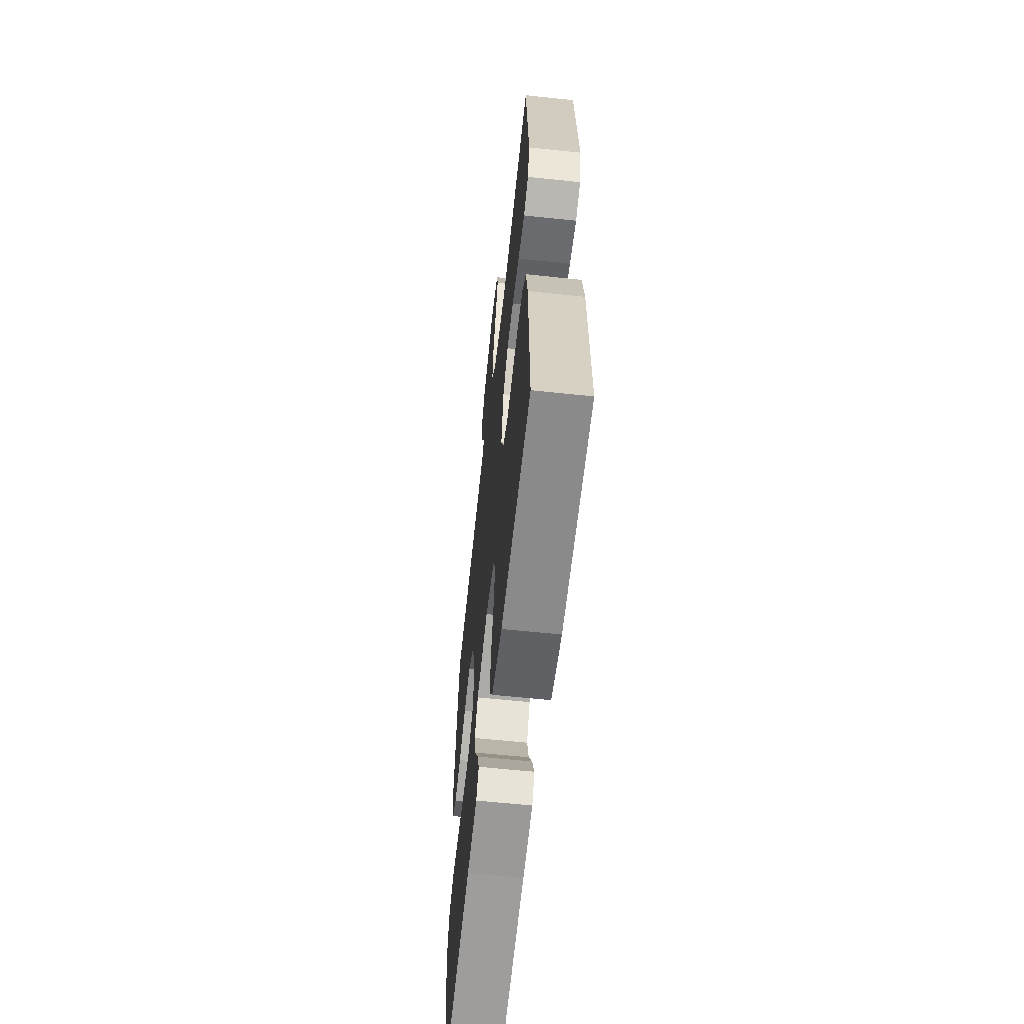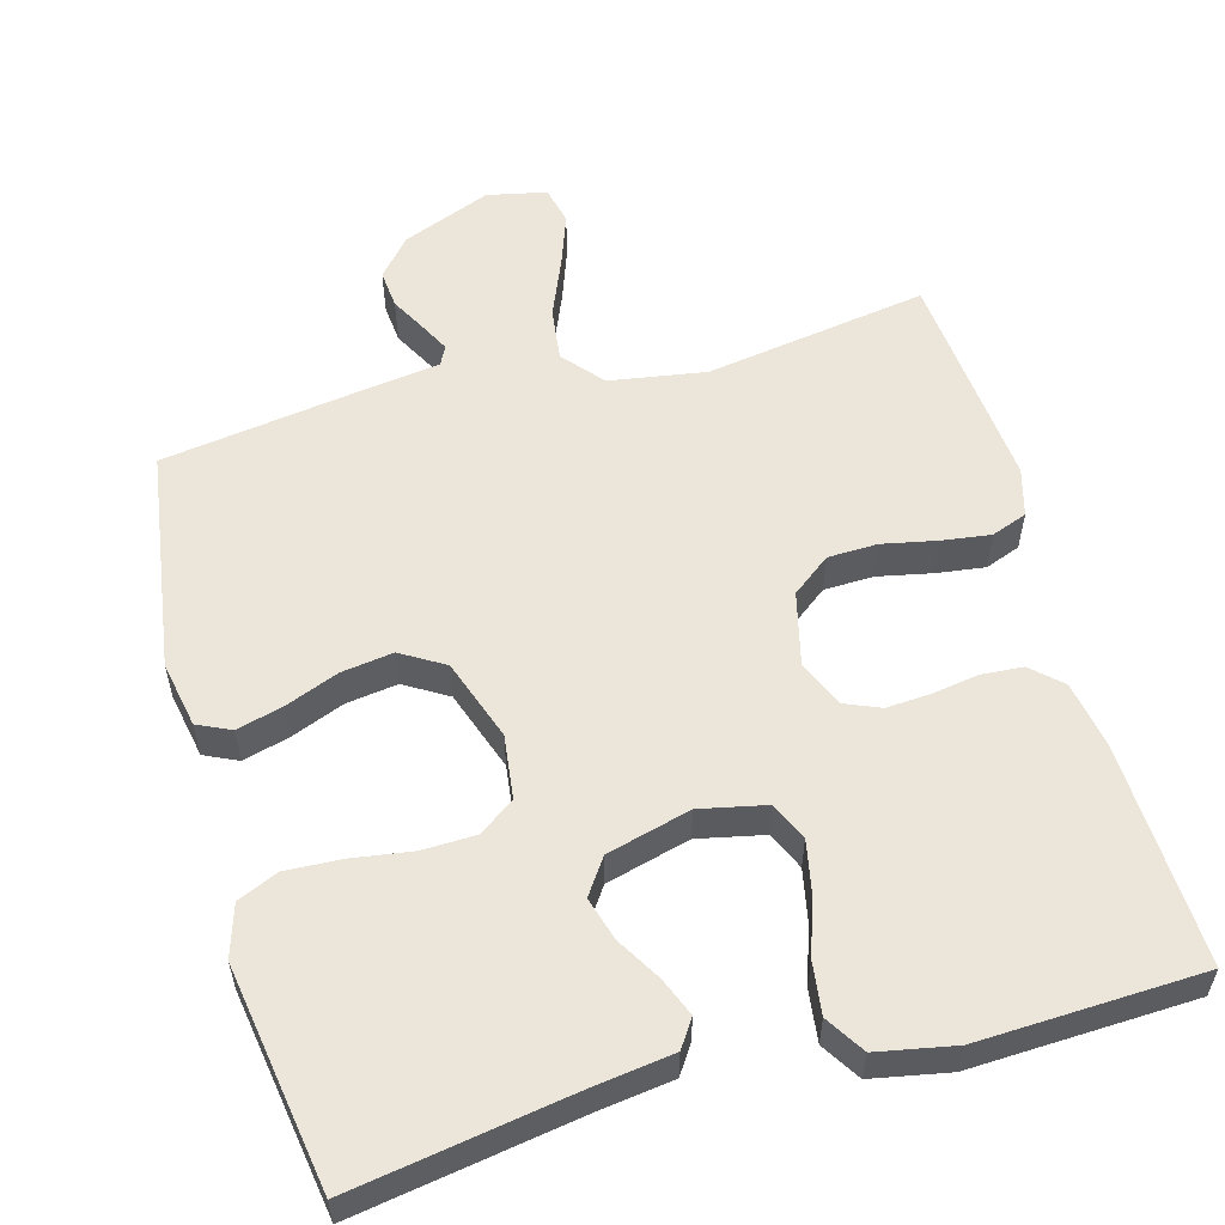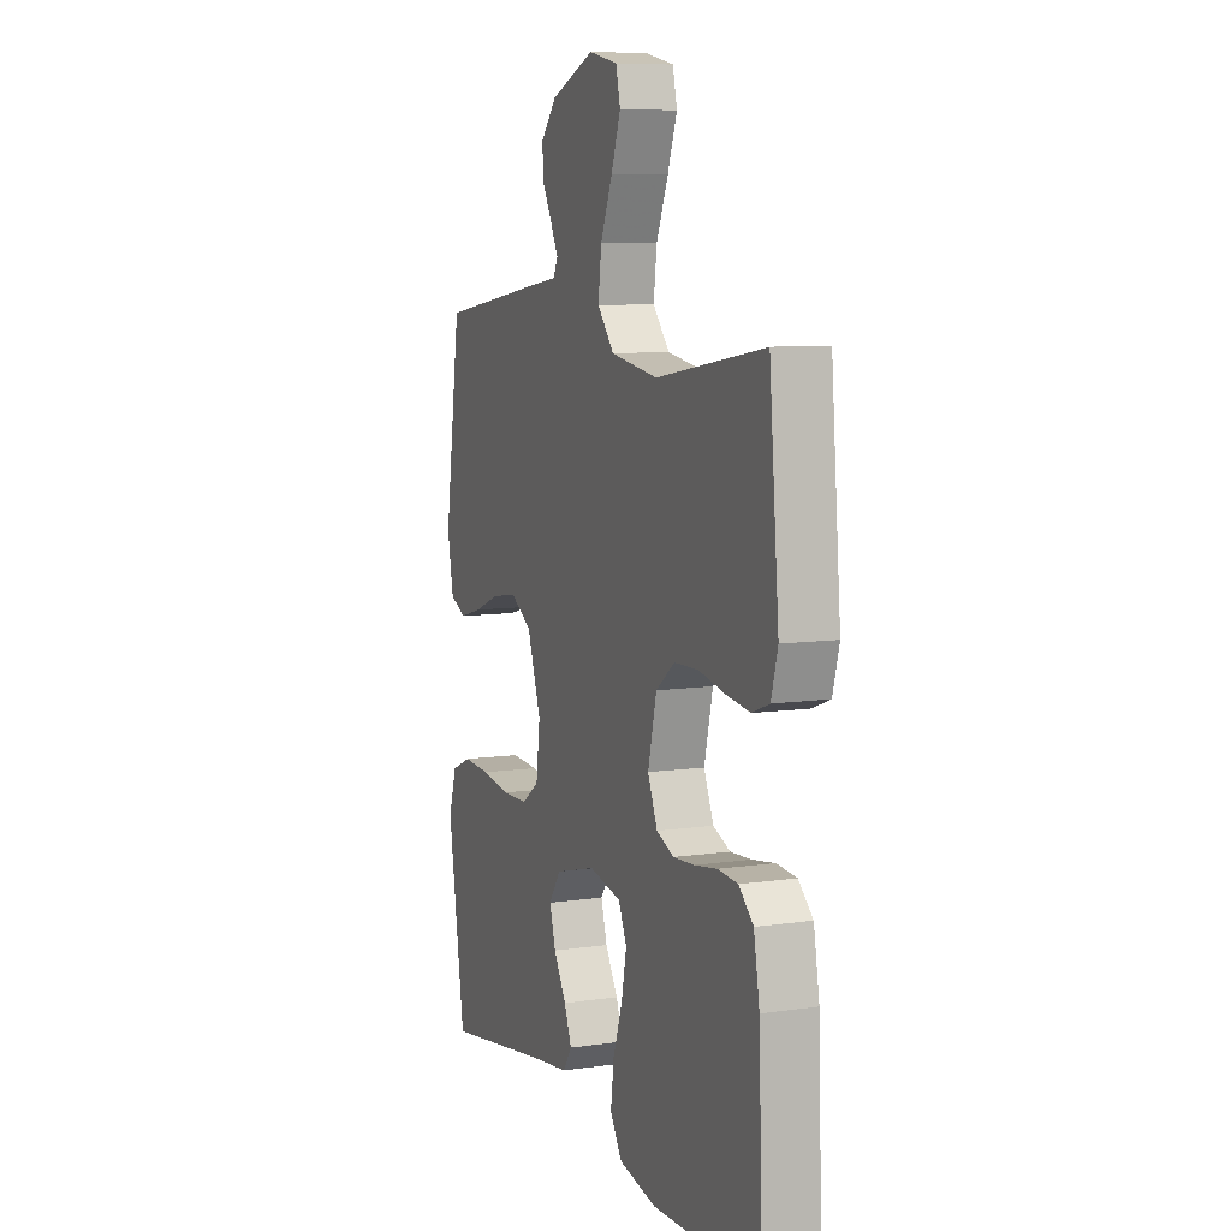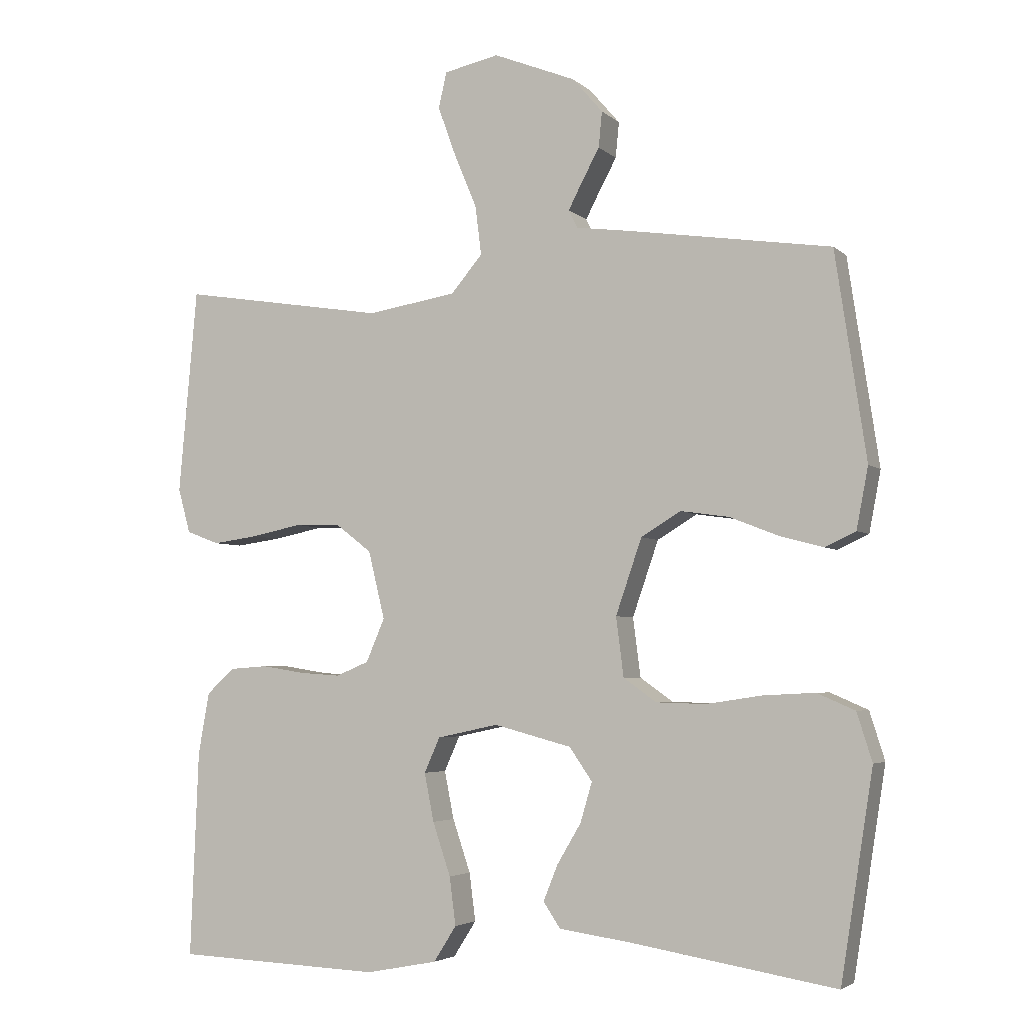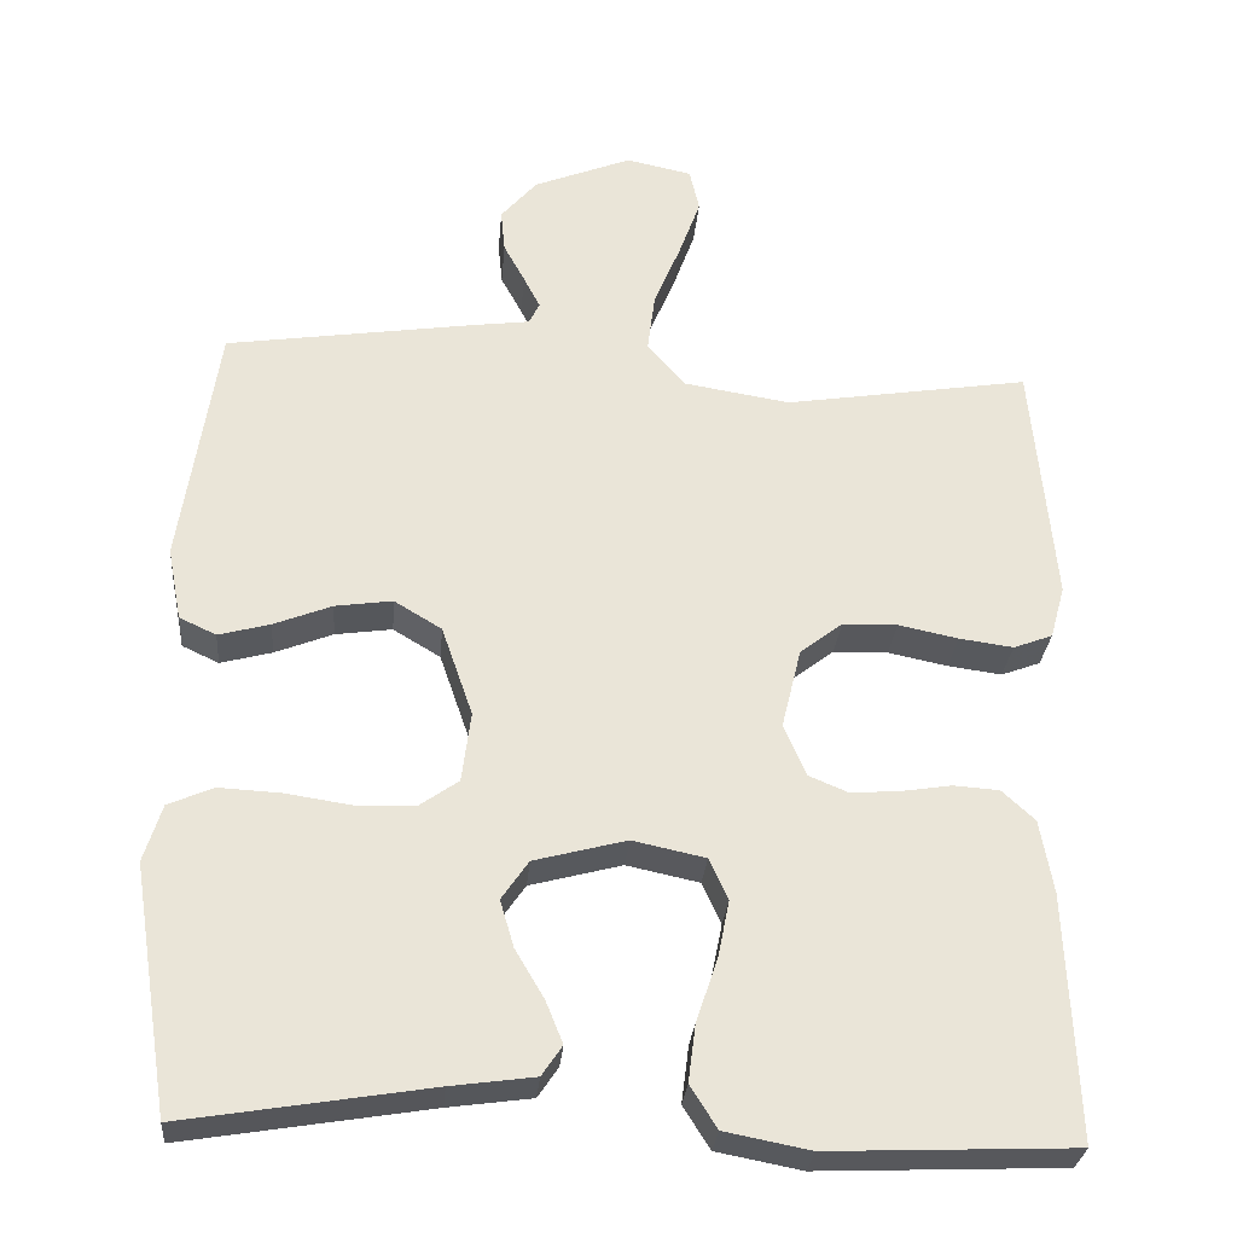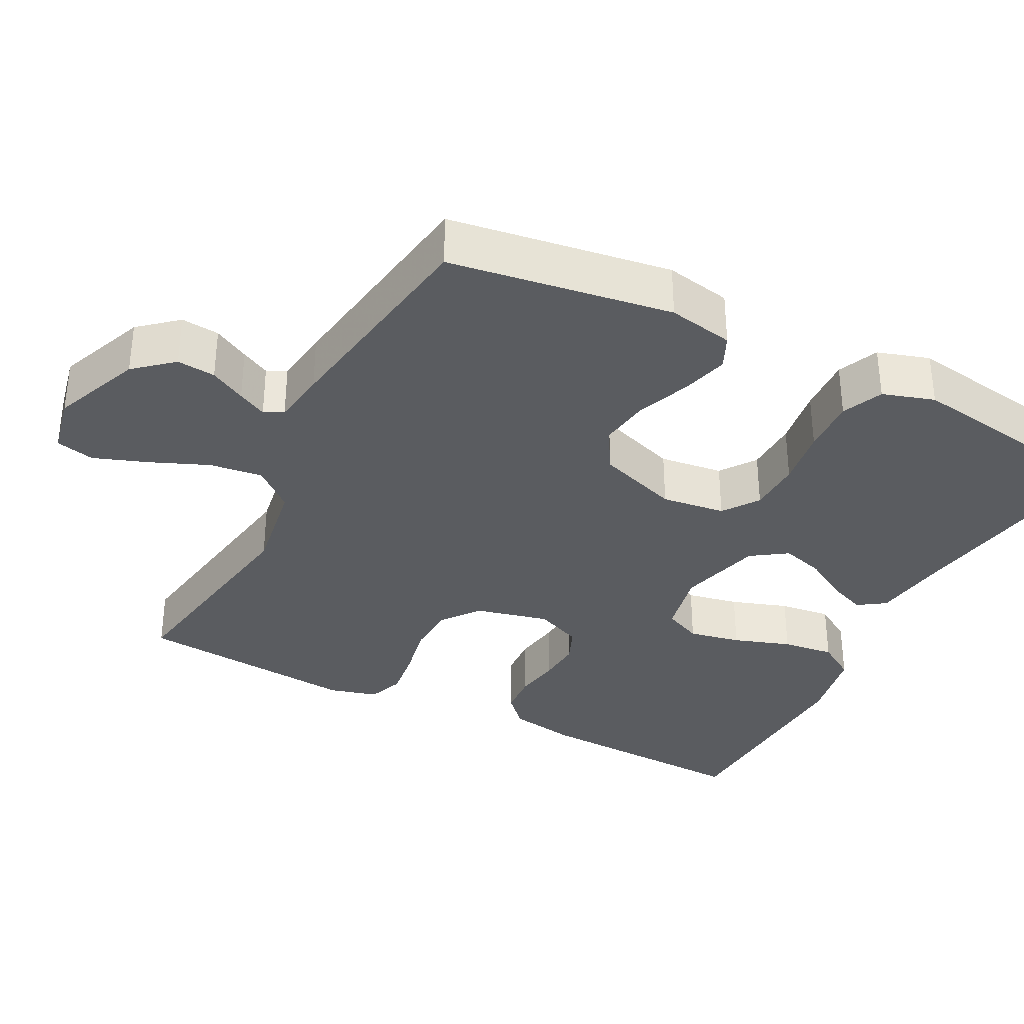
<metadata>
{"format":"obj","ext":"obj","renderer":"f3d","projection":"perspective","resolution":1024,"background":"white","views":[{"elev":-61.2,"azim":-96.2,"up":"+Z"},{"elev":56.3,"azim":164.5,"up":"+Y"},{"elev":8.4,"azim":-111.7,"up":"+Z"},{"elev":-4.1,"azim":22.9,"up":"+Z"},{"elev":-29.0,"azim":175.1,"up":"+Z"},{"elev":-34.3,"azim":62.7,"up":"+Y"}]}
</metadata>
<code>
v -0.5 0.07 0.5
v -0.2 0.07 0.452
v -0.07 0.07 0.473
v -0.024 0.07 0.527
v -0.033 0.07 0.599
v -0.066 0.07 0.678
v -0.092 0.07 0.75
v -0.08 0.07 0.802
v 0 0.07 0.819
v 0.12 0.07 0.771
v 0.164 0.07 0.72
v 0.159 0.07 0.668
v 0.133 0.07 0.62
v 0.113 0.07 0.581
v 0.126 0.07 0.555
v 0.2 0.07 0.545
v 0.5 0.07 0.5
v 0.545 0.07 0.2
v 0.528 0.07 0.111
v 0.483 0.07 0.09
v 0.42 0.07 0.107
v 0.349 0.07 0.135
v 0.279 0.07 0.145
v 0.221 0.07 0.11
v 0.183 0.07 0
v 0.194 0.07 -0.086
v 0.242 0.07 -0.12
v 0.314 0.07 -0.122
v 0.394 0.07 -0.11
v 0.47 0.07 -0.106
v 0.525 0.07 -0.13
v 0.547 0.07 -0.2
v 0.5 0.07 -0.5
v 0.2 0.07 -0.451
v 0.098 0.07 -0.437
v 0.073 0.07 -0.4
v 0.094 0.07 -0.348
v 0.129 0.07 -0.289
v 0.146 0.07 -0.231
v 0.113 0.07 -0.183
v 0 0.07 -0.153
v -0.089 0.07 -0.172
v -0.112 0.07 -0.223
v -0.098 0.07 -0.293
v -0.072 0.07 -0.37
v -0.063 0.07 -0.44
v -0.096 0.07 -0.492
v -0.2 0.07 -0.512
v -0.5 0.07 -0.5
v -0.488 0.07 -0.2
v -0.472 0.07 -0.11
v -0.432 0.07 -0.073
v -0.376 0.07 -0.069
v -0.313 0.07 -0.079
v -0.254 0.07 -0.083
v -0.206 0.07 -0.063
v -0.179 0.07 0
v -0.203 0.07 0.099
v -0.255 0.07 0.139
v -0.322 0.07 0.141
v -0.395 0.07 0.126
v -0.461 0.07 0.117
v -0.509 0.07 0.135
v -0.527 0.07 0.2
v -0.5 0 0.5
v -0.2 0 0.452
v -0.07 0 0.473
v -0.024 0 0.527
v -0.033 0 0.599
v -0.066 0 0.678
v -0.092 0 0.75
v -0.08 0 0.802
v 0 0 0.819
v 0.12 0 0.771
v 0.164 0 0.72
v 0.159 0 0.668
v 0.133 0 0.62
v 0.113 0 0.581
v 0.126 0 0.555
v 0.2 0 0.545
v 0.5 0 0.5
v 0.545 0 0.2
v 0.528 0 0.111
v 0.483 0 0.09
v 0.42 0 0.107
v 0.349 0 0.135
v 0.279 0 0.145
v 0.221 0 0.11
v 0.183 0 0
v 0.194 0 -0.086
v 0.242 0 -0.12
v 0.314 0 -0.122
v 0.394 0 -0.11
v 0.47 0 -0.106
v 0.525 0 -0.13
v 0.547 0 -0.2
v 0.5 0 -0.5
v 0.2 0 -0.451
v 0.098 0 -0.437
v 0.073 0 -0.4
v 0.094 0 -0.348
v 0.129 0 -0.289
v 0.146 0 -0.231
v 0.113 0 -0.183
v 0 0 -0.153
v -0.089 0 -0.172
v -0.112 0 -0.223
v -0.098 0 -0.293
v -0.072 0 -0.37
v -0.063 0 -0.44
v -0.096 0 -0.492
v -0.2 0 -0.512
v -0.5 0 -0.5
v -0.488 0 -0.2
v -0.472 0 -0.11
v -0.432 0 -0.073
v -0.376 0 -0.069
v -0.313 0 -0.079
v -0.254 0 -0.083
v -0.206 0 -0.063
v -0.179 0 0
v -0.203 0 0.099
v -0.255 0 0.139
v -0.322 0 0.141
v -0.395 0 0.126
v -0.461 0 0.117
v -0.509 0 0.135
v -0.527 0 0.2
f 64 1 2
f 63 64 2
f 62 63 2
f 61 62 2
f 60 61 2
f 59 60 2 3
f 58 59 3 4
f 57 58 4
f 52 53 54
f 51 52 54
f 50 51 54
f 49 50 54
f 48 49 54
f 47 48 54
f 46 47 54
f 45 46 54
f 44 45 54
f 43 44 54 55
f 42 43 55 56
f 36 37 38
f 35 36 38
f 34 35 38
f 34 38 39
f 33 34 39
f 32 33 39
f 31 32 39
f 30 31 39
f 29 30 39
f 28 29 39
f 27 28 39 40
f 20 21 22
f 19 20 22
f 18 19 22
f 17 18 22
f 16 17 22
f 15 16 22
f 15 22 23
f 14 15 23 24
f 11 12 13
f 10 11 13
f 9 10 13
f 8 9 13
f 7 8 13
f 6 7 13
f 5 6 13
f 4 5 13 14
f 14 24 25
f 4 14 25
f 57 4 25
f 57 25 26
f 56 57 26
f 42 56 26
f 41 42 26
f 26 27 40 41
f 66 65 128
f 66 128 127
f 66 127 126
f 66 126 125
f 66 125 124
f 67 66 124 123
f 68 67 123 122
f 68 122 121
f 118 117 116
f 118 116 115
f 118 115 114
f 118 114 113
f 118 113 112
f 118 112 111
f 118 111 110
f 118 110 109
f 118 109 108
f 119 118 108 107
f 120 119 107 106
f 102 101 100
f 102 100 99
f 102 99 98
f 103 102 98
f 103 98 97
f 103 97 96
f 103 96 95
f 103 95 94
f 103 94 93
f 103 93 92
f 104 103 92 91
f 86 85 84
f 86 84 83
f 86 83 82
f 86 82 81
f 86 81 80
f 86 80 79
f 87 86 79
f 88 87 79 78
f 77 76 75
f 77 75 74
f 77 74 73
f 77 73 72
f 77 72 71
f 77 71 70
f 77 70 69
f 78 77 69 68
f 89 88 78
f 89 78 68
f 89 68 121
f 90 89 121
f 90 121 120
f 90 120 106
f 90 106 105
f 105 104 91 90
f 1 65 66 2
f 2 66 67 3
f 3 67 68 4
f 4 68 69 5
f 5 69 70 6
f 6 70 71 7
f 7 71 72 8
f 8 72 73 9
f 9 73 74 10
f 10 74 75 11
f 11 75 76 12
f 12 76 77 13
f 13 77 78 14
f 14 78 79 15
f 15 79 80 16
f 16 80 81 17
f 17 81 82 18
f 18 82 83 19
f 19 83 84 20
f 20 84 85 21
f 21 85 86 22
f 22 86 87 23
f 23 87 88 24
f 24 88 89 25
f 25 89 90 26
f 26 90 91 27
f 27 91 92 28
f 28 92 93 29
f 29 93 94 30
f 30 94 95 31
f 31 95 96 32
f 32 96 97 33
f 33 97 98 34
f 34 98 99 35
f 35 99 100 36
f 36 100 101 37
f 37 101 102 38
f 38 102 103 39
f 39 103 104 40
f 40 104 105 41
f 41 105 106 42
f 42 106 107 43
f 43 107 108 44
f 44 108 109 45
f 45 109 110 46
f 46 110 111 47
f 47 111 112 48
f 48 112 113 49
f 49 113 114 50
f 50 114 115 51
f 51 115 116 52
f 52 116 117 53
f 53 117 118 54
f 54 118 119 55
f 55 119 120 56
f 56 120 121 57
f 57 121 122 58
f 58 122 123 59
f 59 123 124 60
f 60 124 125 61
f 61 125 126 62
f 62 126 127 63
f 63 127 128 64
f 64 128 65 1

</code>
